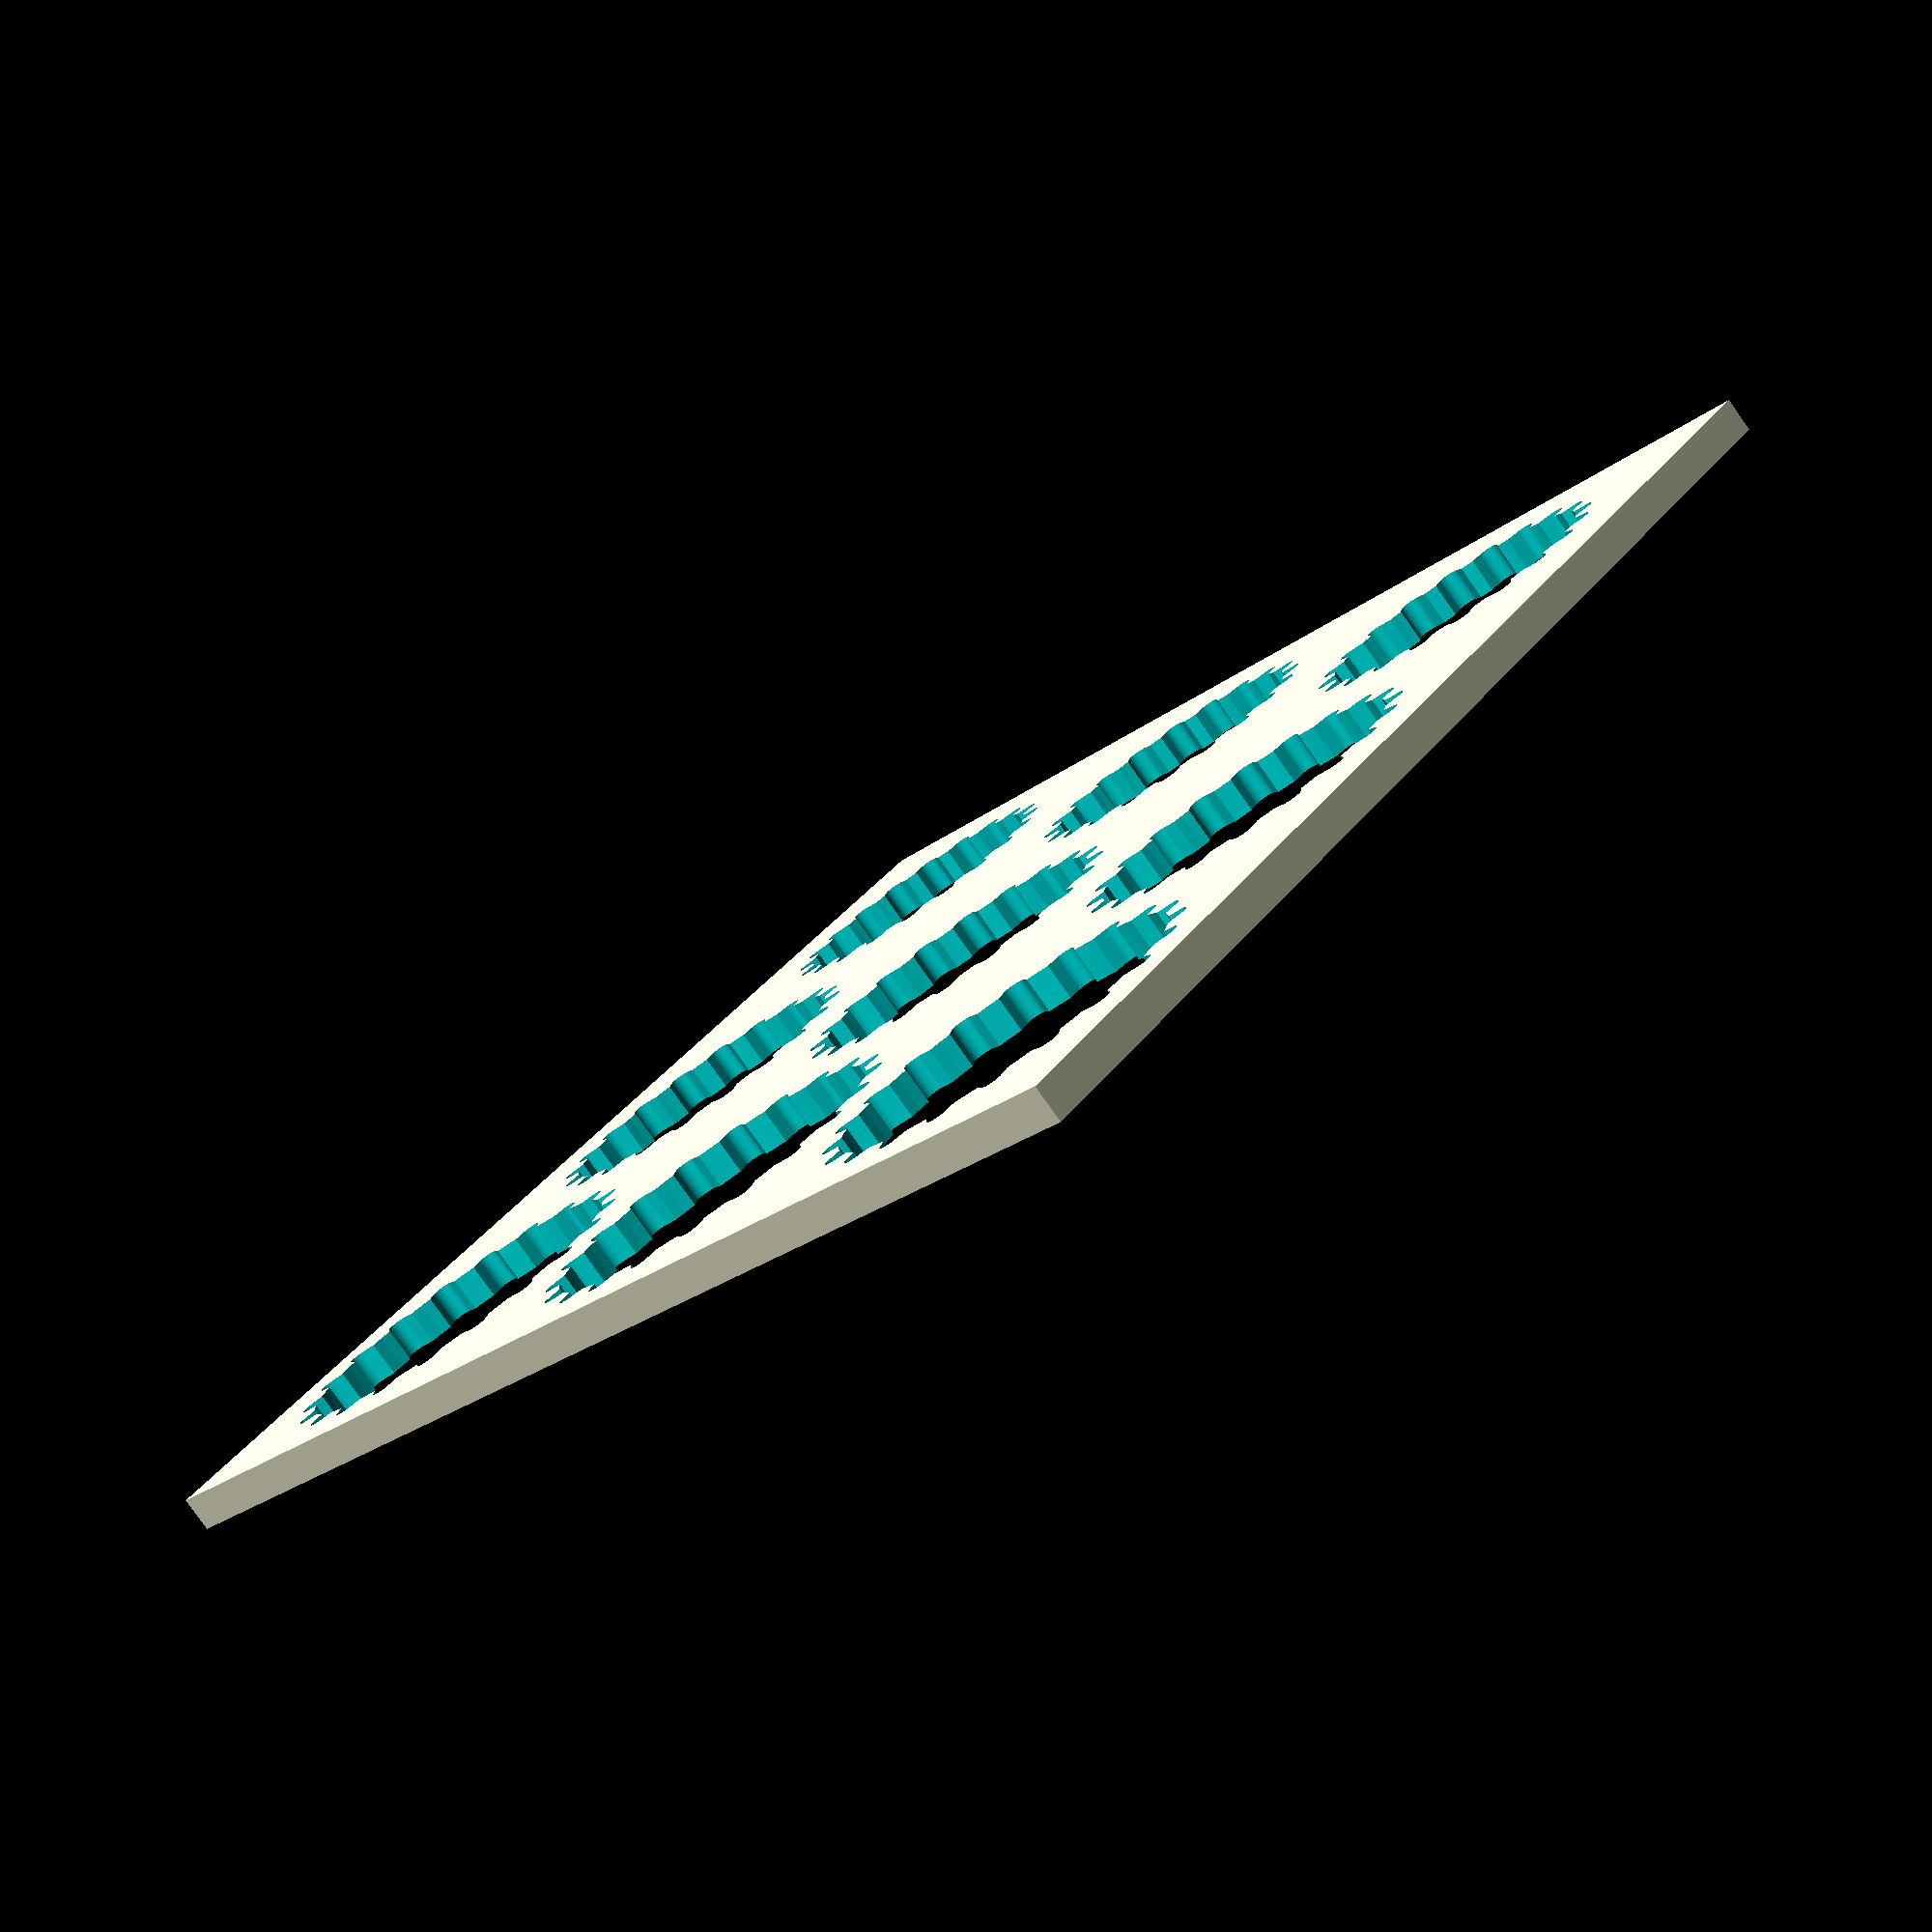
<openscad>
//square([40, 40]);

tooth_l = 2;
outer_c = 2*20;
outer_r = outer_c / (2*3.14159);
inner_r = outer_r - tooth_l;
echo(inner_r);
N = 20;


module gear(r, adj) {
    for (i = [1:N]){
        circle(r+.1, $fn = N*4);
        rotate(360/N*i, [0,0,1]) translate([0,r]) tooth(adj);
    }
}


module tooth(adj) {
    theta = 30;
    w = 1.5*.25*adj;
    h = .25*adj;
    translate([0,h]) circle(h, $fn=24);
    polygon([[w,0], [cos(theta)*h,h+sin(theta)*h], [-cos(theta)*h,h+sin(theta)*h], [-w,0]]);
    //translate([-1,0]) square(2);
}
    



difference(){
    d = 12;
    square([d*3.1, d*3.1], center=true);
    adj = [.9, 1, 1.25];
    adj2 = [.9, 1, 1.1];
    for(i = [0:2]){
        for(j = [0:2]){
            //translate([-d+d*i, -d+d*j]) gear(inner_r*adj2[i], adj[j]);
            translate([-d+d*i, -d+d*j]) gear2(adj2[i]);
        }
    }
    
}
module gear2(adj2) {
    r = inner_r*adj2;
    for (i = [1:20]){
        circle(r+.1, $fn = 20*4);
        rotate(360/20*i, [0,0,1]) translate([0,r]) tooth(1.25);
    }
}
</openscad>
<views>
elev=80.4 azim=130.1 roll=35.2 proj=p view=solid
</views>
